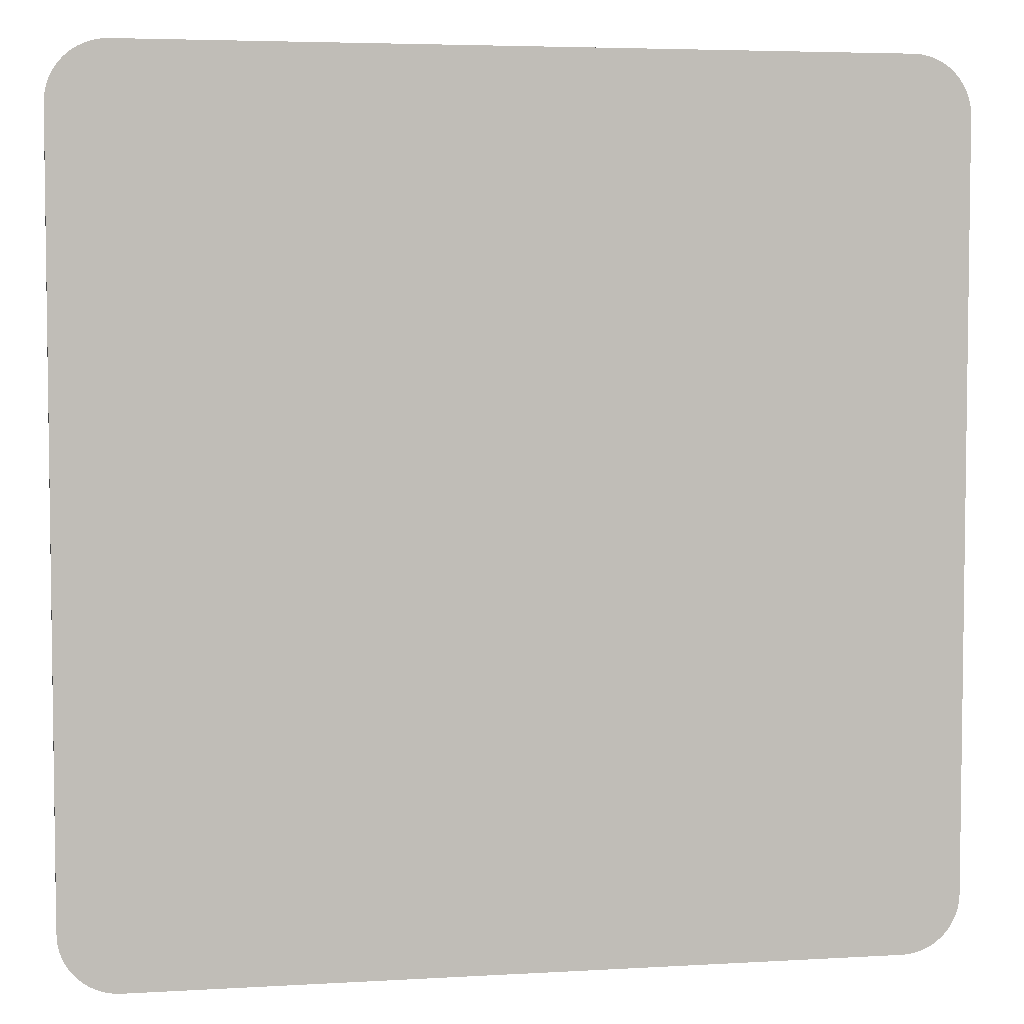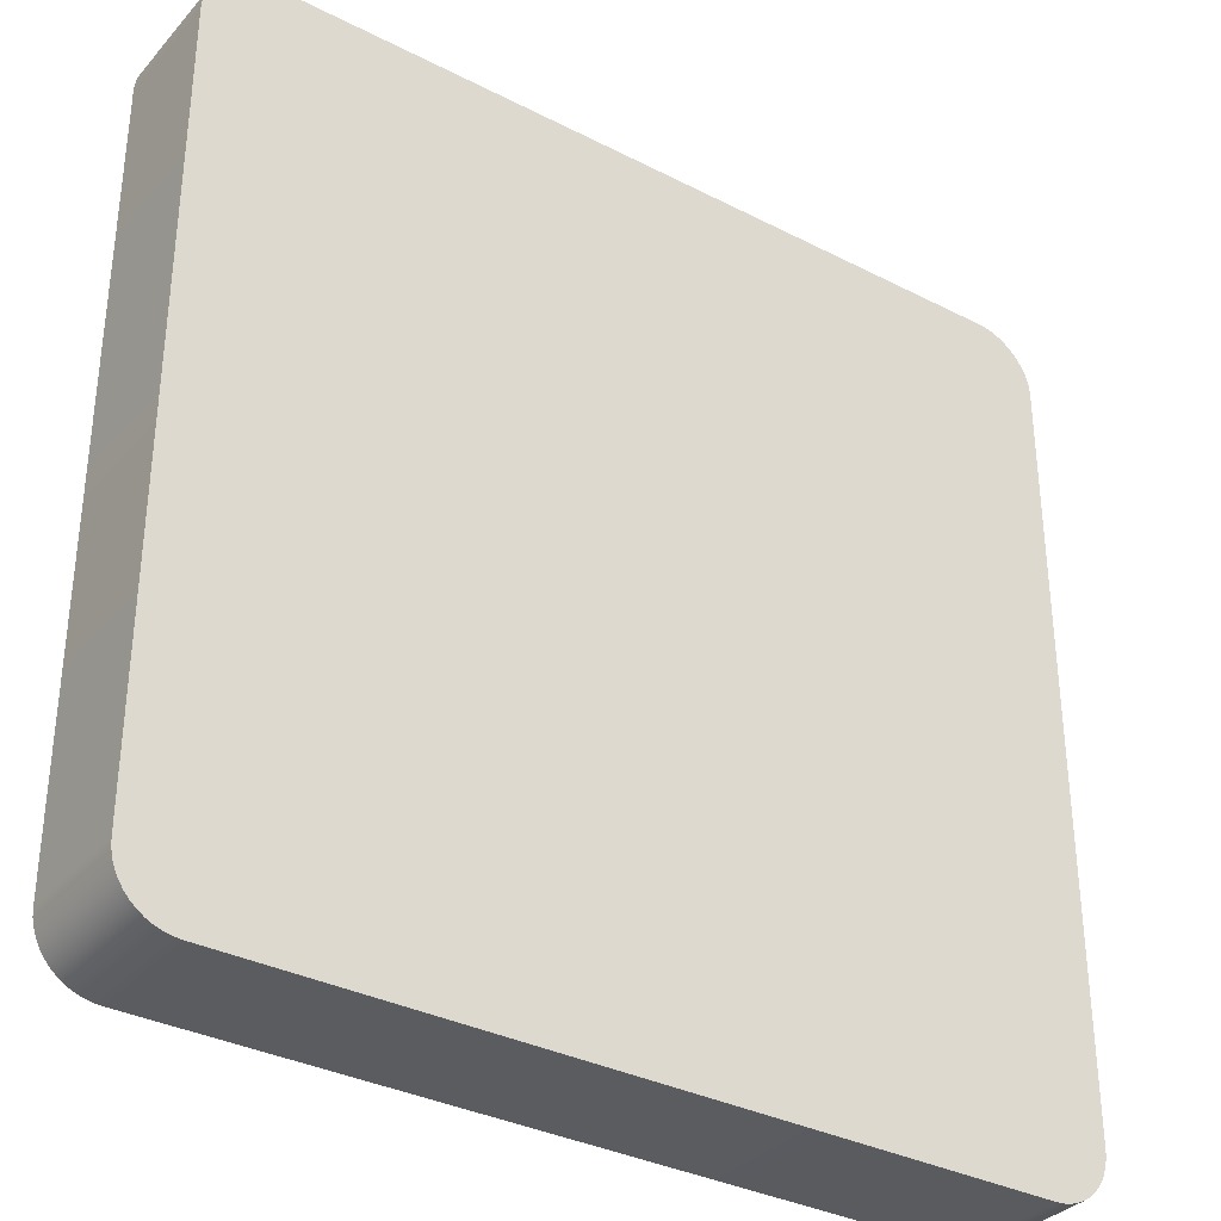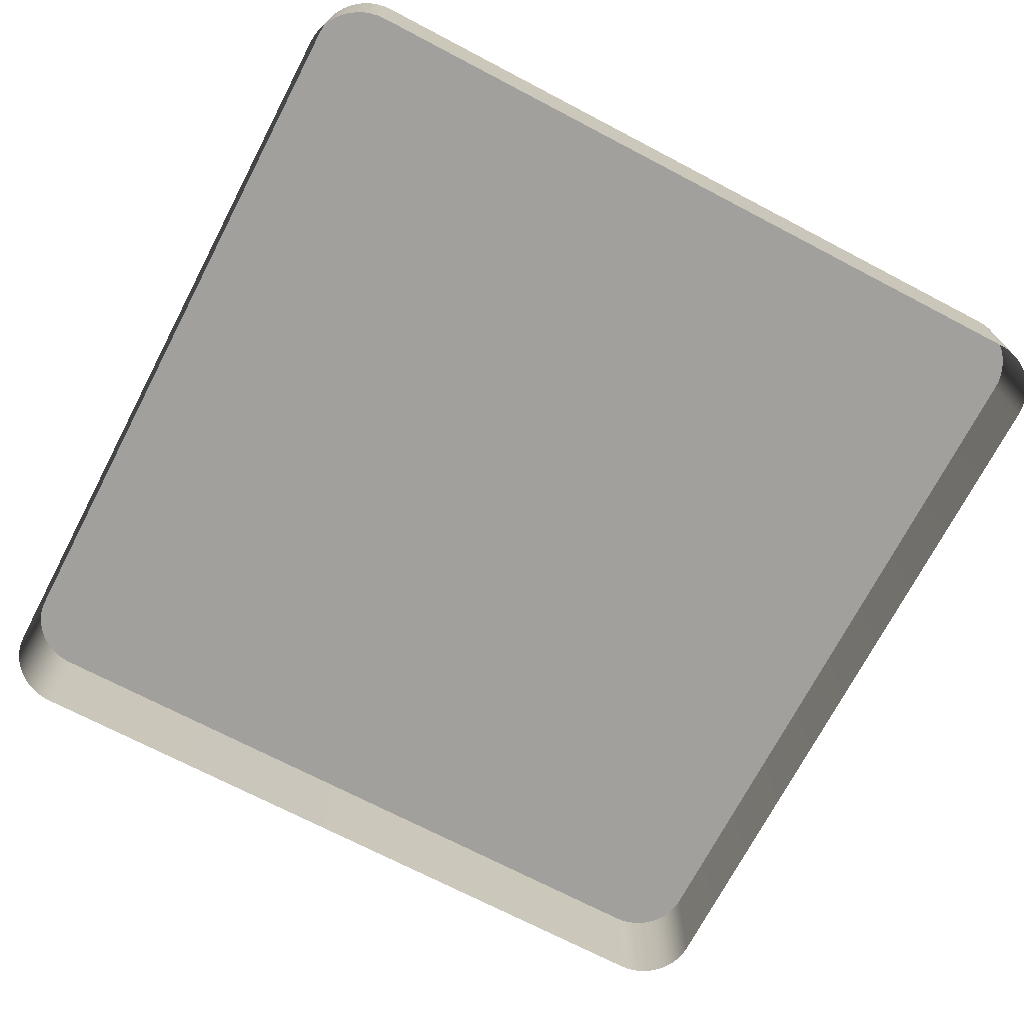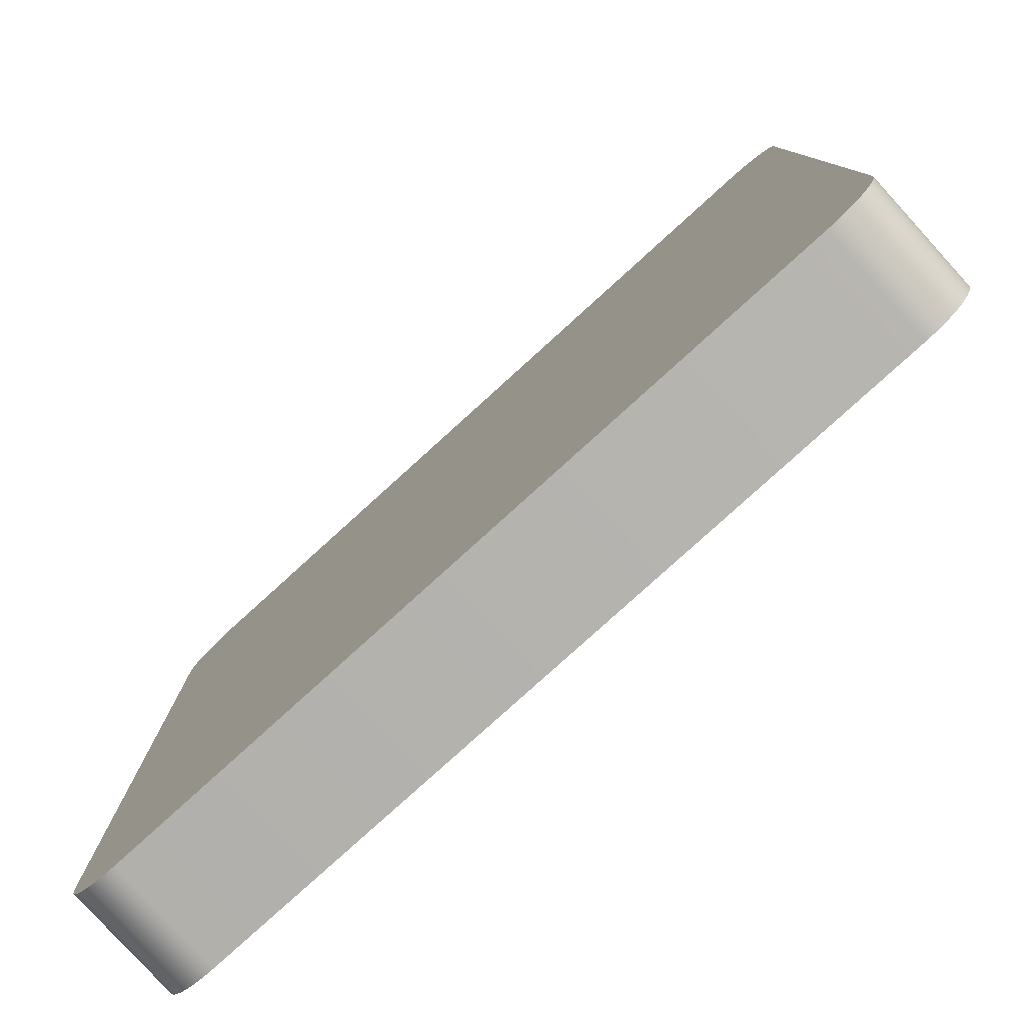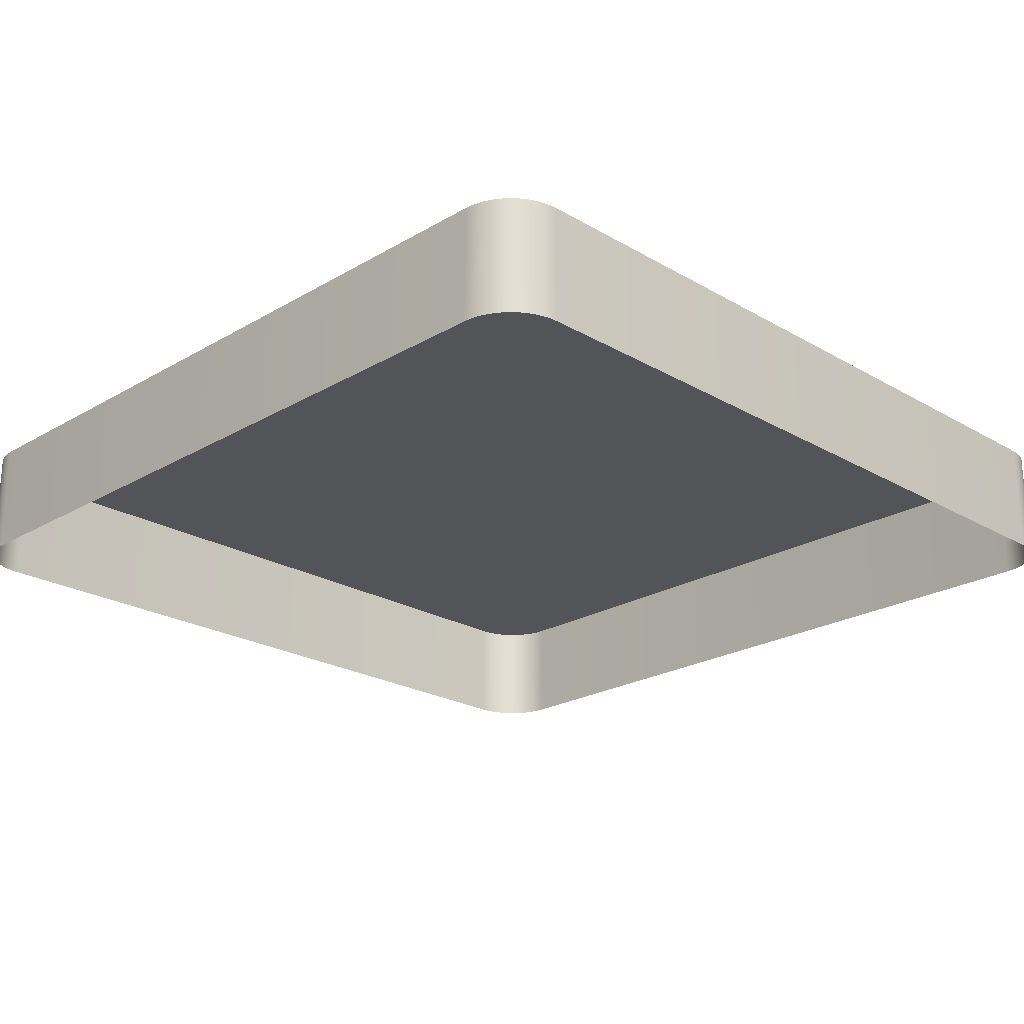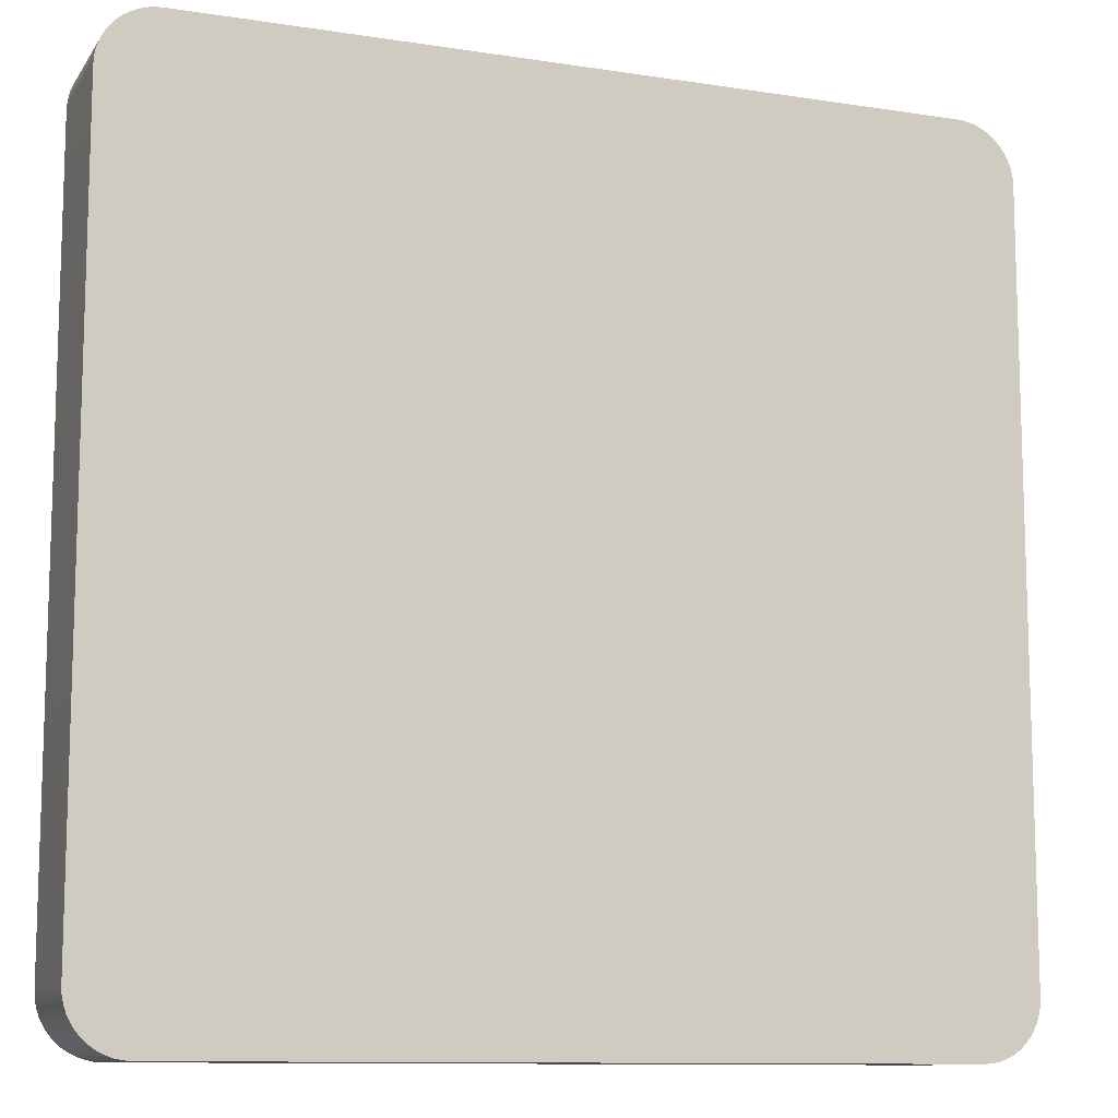
<metadata>
{"format":"obj","ext":"obj","renderer":"f3d","projection":"perspective","resolution":1024,"background":"white","views":[{"elev":4.7,"azim":169.4,"up":"+Z"},{"elev":-34.0,"azim":145.2,"up":"+Z"},{"elev":-71.7,"azim":-117.6,"up":"+Y"},{"elev":-79.9,"azim":-137.8,"up":"+Z"},{"elev":-22.8,"azim":135.1,"up":"+Y"},{"elev":-11.0,"azim":159.1,"up":"+Z"}]}
</metadata>
<code>
o #ID2229
v 0.06231 0.01049 0.03502
v 0.06204 0.00617 0.03496
v 0.06231 0.00617 0.03502
v 0.06204 0.01049 0.03496
v 0.06259 0.01049 0.03503
v 0.06259 0.00617 0.03503
v 0.06046 0.01049 0.03316
v 0.06044 0.01049 0.004825
v 0.06044 0.01049 0.03288
v 0.06046 0.01049 0.004543
v 0.06051 0.01049 0.03344
v 0.06051 0.01049 0.004266
v 0.0606 0.01049 0.0337
v 0.0606 0.01049 0.003999
v 0.06073 0.01049 0.03396
v 0.06073 0.01049 0.003746
v 0.06088 0.01049 0.03419
v 0.06088 0.01049 0.003511
v 0.06107 0.01049 0.0344
v 0.06107 0.01049 0.003299
v 0.06128 0.01049 0.03459
v 0.06128 0.01049 0.003113
v 0.06152 0.01049 0.002956
v 0.06152 0.01049 0.03475
v 0.06177 0.01049 0.002831
v 0.06177 0.01049 0.03487
v 0.06204 0.01049 0.03496
v 0.06204 0.01049 0.00274
v 0.06231 0.01049 0.03502
v 0.06231 0.01049 0.002685
v 0.06259 0.01049 0.03503
v 0.06259 0.01049 0.002667
v 0.09065 0.01049 0.03503
v 0.09065 0.01049 0.002667
v 0.09093 0.01049 0.03502
v 0.09093 0.01049 0.002685
v 0.09121 0.01049 0.03496
v 0.09121 0.01049 0.00274
v 0.09147 0.01049 0.03487
v 0.09147 0.01049 0.002831
v 0.09173 0.01049 0.03475
v 0.09173 0.01049 0.002956
v 0.09196 0.01049 0.003113
v 0.09196 0.01049 0.03459
v 0.09217 0.01049 0.003299
v 0.09217 0.01049 0.0344
v 0.09236 0.01049 0.03419
v 0.09236 0.01049 0.003511
v 0.09252 0.01049 0.03396
v 0.09252 0.01049 0.003746
v 0.09264 0.01049 0.0337
v 0.09264 0.01049 0.003999
v 0.09273 0.01049 0.03344
v 0.09273 0.01049 0.004266
v 0.09279 0.01049 0.03316
v 0.09279 0.01049 0.004543
v 0.0928 0.01049 0.03288
v 0.0928 0.01049 0.004825
v 0.06177 0.00617 0.03487
v 0.06177 0.01049 0.03487
v 0.09065 0.01049 0.03503
v 0.09065 0.00617 0.03503
v 0.09279 0.00617 0.004543
v 0.0928 0.01049 0.004825
v 0.0928 0.00617 0.004825
v 0.09279 0.01049 0.004543
v 0.09273 0.00617 0.004266
v 0.09273 0.01049 0.004266
v 0.09264 0.00617 0.003999
v 0.09264 0.01049 0.003999
v 0.09252 0.00617 0.003746
v 0.09252 0.01049 0.003746
v 0.09236 0.00617 0.003511
v 0.09236 0.01049 0.003511
v 0.09217 0.00617 0.003299
v 0.09217 0.01049 0.003299
v 0.09196 0.01049 0.003113
v 0.09196 0.00617 0.003113
v 0.09173 0.01049 0.002956
v 0.09173 0.00617 0.002956
v 0.09147 0.01049 0.002831
v 0.09147 0.00617 0.002831
v 0.09121 0.01049 0.00274
v 0.09121 0.00617 0.00274
v 0.09093 0.01049 0.002685
v 0.09093 0.00617 0.002685
v 0.09065 0.01049 0.002667
v 0.09065 0.00617 0.002667
v 0.06259 0.01049 0.002667
v 0.06259 0.00617 0.002667
v 0.06231 0.01049 0.002685
v 0.06231 0.00617 0.002685
v 0.06204 0.01049 0.00274
v 0.06204 0.00617 0.00274
v 0.06177 0.01049 0.002831
v 0.06177 0.00617 0.002831
v 0.06152 0.01049 0.002956
v 0.06152 0.00617 0.002956
v 0.06128 0.01049 0.003113
v 0.06128 0.00617 0.003113
v 0.06107 0.01049 0.003299
v 0.06107 0.00617 0.003299
v 0.06088 0.00617 0.003511
v 0.06088 0.01049 0.003511
v 0.06073 0.00617 0.003746
v 0.06073 0.01049 0.003746
v 0.0606 0.00617 0.003999
v 0.0606 0.01049 0.003999
v 0.06051 0.00617 0.004266
v 0.06051 0.01049 0.004266
v 0.06046 0.00617 0.004543
v 0.06046 0.01049 0.004543
v 0.06044 0.00617 0.004825
v 0.06044 0.01049 0.004825
v 0.06044 0.00617 0.03288
v 0.06044 0.01049 0.03288
v 0.06046 0.00617 0.03316
v 0.06046 0.01049 0.03316
v 0.06051 0.00617 0.03344
v 0.06051 0.01049 0.03344
v 0.0606 0.00617 0.0337
v 0.0606 0.01049 0.0337
v 0.06073 0.00617 0.03396
v 0.06073 0.01049 0.03396
v 0.06088 0.00617 0.03419
v 0.06088 0.01049 0.03419
v 0.06107 0.00617 0.0344
v 0.06107 0.01049 0.0344
v 0.06128 0.01049 0.03459
v 0.06128 0.00617 0.03459
v 0.06152 0.01049 0.03475
v 0.06143 0.00617 0.03469
v 0.06152 0.00617 0.03475
v 0.09093 0.01049 0.03502
v 0.09093 0.00617 0.03502
v 0.09121 0.01049 0.03496
v 0.09121 0.00617 0.03496
v 0.09147 0.01049 0.03487
v 0.09147 0.00617 0.03487
v 0.09173 0.01049 0.03475
v 0.09173 0.00617 0.03475
v 0.09196 0.01049 0.03459
v 0.09196 0.00617 0.03459
v 0.09217 0.01049 0.0344
v 0.09217 0.00617 0.0344
v 0.09236 0.00617 0.03419
v 0.09236 0.01049 0.03419
v 0.09252 0.00617 0.03396
v 0.09252 0.01049 0.03396
v 0.09264 0.00617 0.0337
v 0.09264 0.01049 0.0337
v 0.09273 0.00617 0.03344
v 0.09273 0.01049 0.03344
v 0.09279 0.00617 0.03316
v 0.09279 0.01049 0.03316
v 0.0928 0.00617 0.03288
v 0.0928 0.01049 0.03288
f 1 2 3
f 3 2 1
f 2 1 4
f 4 1 2
f 5 3 6
f 6 3 5
f 3 5 1
f 1 5 3
f 7 8 9
f 9 8 7
f 8 7 10
f 10 7 8
f 10 7 11
f 11 7 10
f 10 11 12
f 12 11 10
f 12 11 13
f 13 11 12
f 12 13 14
f 14 13 12
f 14 13 15
f 15 13 14
f 14 15 16
f 16 15 14
f 16 15 17
f 17 15 16
f 16 17 18
f 18 17 16
f 18 17 19
f 19 17 18
f 18 19 20
f 20 19 18
f 20 19 21
f 21 19 20
f 20 21 22
f 22 21 20
f 22 21 23
f 23 21 22
f 23 21 24
f 24 21 23
f 23 24 25
f 25 24 23
f 25 24 26
f 26 24 25
f 25 26 27
f 27 26 25
f 25 27 28
f 28 27 25
f 28 27 29
f 29 27 28
f 28 29 30
f 30 29 28
f 30 29 31
f 31 29 30
f 30 31 32
f 32 31 30
f 32 31 33
f 33 31 32
f 32 33 34
f 34 33 32
f 34 33 35
f 35 33 34
f 34 35 36
f 36 35 34
f 36 35 37
f 37 35 36
f 36 37 38
f 38 37 36
f 38 37 39
f 39 37 38
f 38 39 40
f 40 39 38
f 40 39 41
f 41 39 40
f 40 41 42
f 42 41 40
f 42 41 43
f 43 41 42
f 43 41 44
f 44 41 43
f 43 44 45
f 45 44 43
f 45 44 46
f 46 44 45
f 45 46 47
f 47 46 45
f 45 47 48
f 48 47 45
f 48 47 49
f 49 47 48
f 48 49 50
f 50 49 48
f 50 49 51
f 51 49 50
f 50 51 52
f 52 51 50
f 52 51 53
f 53 51 52
f 52 53 54
f 54 53 52
f 54 53 55
f 55 53 54
f 54 55 56
f 56 55 54
f 56 55 57
f 57 55 56
f 56 57 58
f 58 57 56
f 4 59 2
f 2 59 4
f 59 4 60
f 60 4 59
f 61 6 62
f 62 6 61
f 6 61 5
f 5 61 6
f 63 64 65
f 65 64 63
f 64 63 66
f 66 63 64
f 67 66 63
f 63 66 67
f 66 67 68
f 68 67 66
f 69 68 67
f 67 68 69
f 68 69 70
f 70 69 68
f 71 70 69
f 69 70 71
f 70 71 72
f 72 71 70
f 73 72 71
f 71 72 73
f 72 73 74
f 74 73 72
f 75 74 73
f 73 74 75
f 74 75 76
f 76 75 74
f 77 75 78
f 78 75 77
f 75 77 76
f 76 77 75
f 79 78 80
f 80 78 79
f 78 79 77
f 77 79 78
f 81 80 82
f 82 80 81
f 80 81 79
f 79 81 80
f 83 82 84
f 84 82 83
f 82 83 81
f 81 83 82
f 85 84 86
f 86 84 85
f 84 85 83
f 83 85 84
f 87 86 88
f 88 86 87
f 86 87 85
f 85 87 86
f 89 88 90
f 90 88 89
f 88 89 87
f 87 89 88
f 91 90 92
f 92 90 91
f 90 91 89
f 89 91 90
f 93 92 94
f 94 92 93
f 92 93 91
f 91 93 92
f 95 94 96
f 96 94 95
f 94 95 93
f 93 95 94
f 97 96 98
f 98 96 97
f 96 97 95
f 95 97 96
f 99 98 100
f 100 98 99
f 98 99 97
f 97 99 98
f 101 100 102
f 102 100 101
f 100 101 99
f 99 101 100
f 101 103 104
f 104 103 101
f 103 101 102
f 102 101 103
f 104 105 106
f 106 105 104
f 105 104 103
f 103 104 105
f 106 107 108
f 108 107 106
f 107 106 105
f 105 106 107
f 108 109 110
f 110 109 108
f 109 108 107
f 107 108 109
f 110 111 112
f 112 111 110
f 111 110 109
f 109 110 111
f 112 113 114
f 114 113 112
f 113 112 111
f 111 112 113
f 114 115 116
f 116 115 114
f 115 114 113
f 113 114 115
f 116 117 118
f 118 117 116
f 117 116 115
f 115 116 117
f 118 119 120
f 120 119 118
f 119 118 117
f 117 118 119
f 120 121 122
f 122 121 120
f 121 120 119
f 119 120 121
f 122 123 124
f 124 123 122
f 123 122 121
f 121 122 123
f 124 125 126
f 126 125 124
f 125 124 123
f 123 124 125
f 126 127 128
f 128 127 126
f 127 126 125
f 125 126 127
f 129 127 130
f 130 127 129
f 127 129 128
f 128 129 127
f 131 132 133
f 133 132 131
f 132 131 130
f 130 131 132
f 130 131 129
f 129 131 130
f 60 133 59
f 59 133 60
f 133 60 131
f 131 60 133
f 134 62 135
f 135 62 134
f 62 134 61
f 61 134 62
f 136 135 137
f 137 135 136
f 135 136 134
f 134 136 135
f 138 137 139
f 139 137 138
f 137 138 136
f 136 138 137
f 140 139 141
f 141 139 140
f 139 140 138
f 138 140 139
f 142 141 143
f 143 141 142
f 141 142 140
f 140 142 141
f 144 143 145
f 145 143 144
f 143 144 142
f 142 144 143
f 146 144 145
f 145 144 146
f 144 146 147
f 147 146 144
f 148 147 146
f 146 147 148
f 147 148 149
f 149 148 147
f 150 149 148
f 148 149 150
f 149 150 151
f 151 150 149
f 152 151 150
f 150 151 152
f 151 152 153
f 153 152 151
f 154 153 152
f 152 153 154
f 153 154 155
f 155 154 153
f 156 155 154
f 154 155 156
f 155 156 157
f 157 156 155
f 65 157 156
f 156 157 65
f 157 65 64
f 64 65 157

</code>
